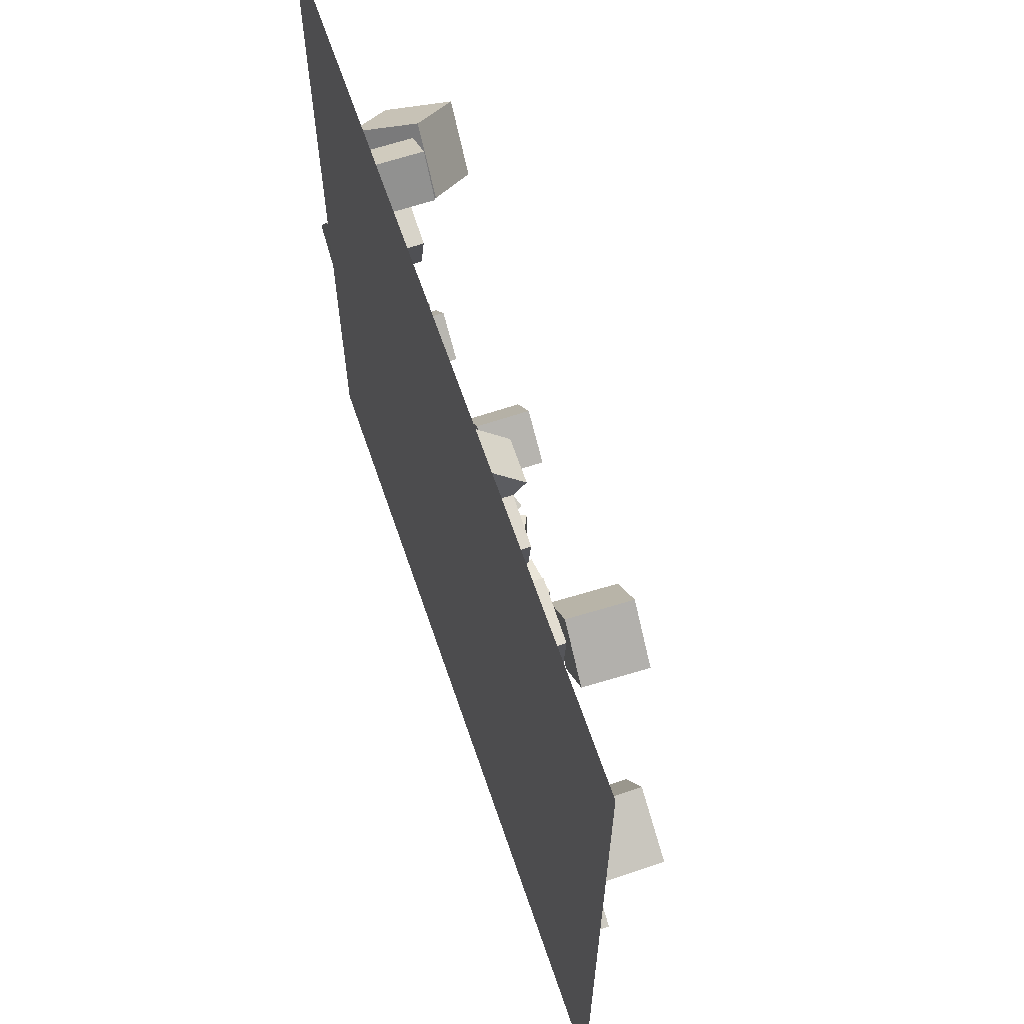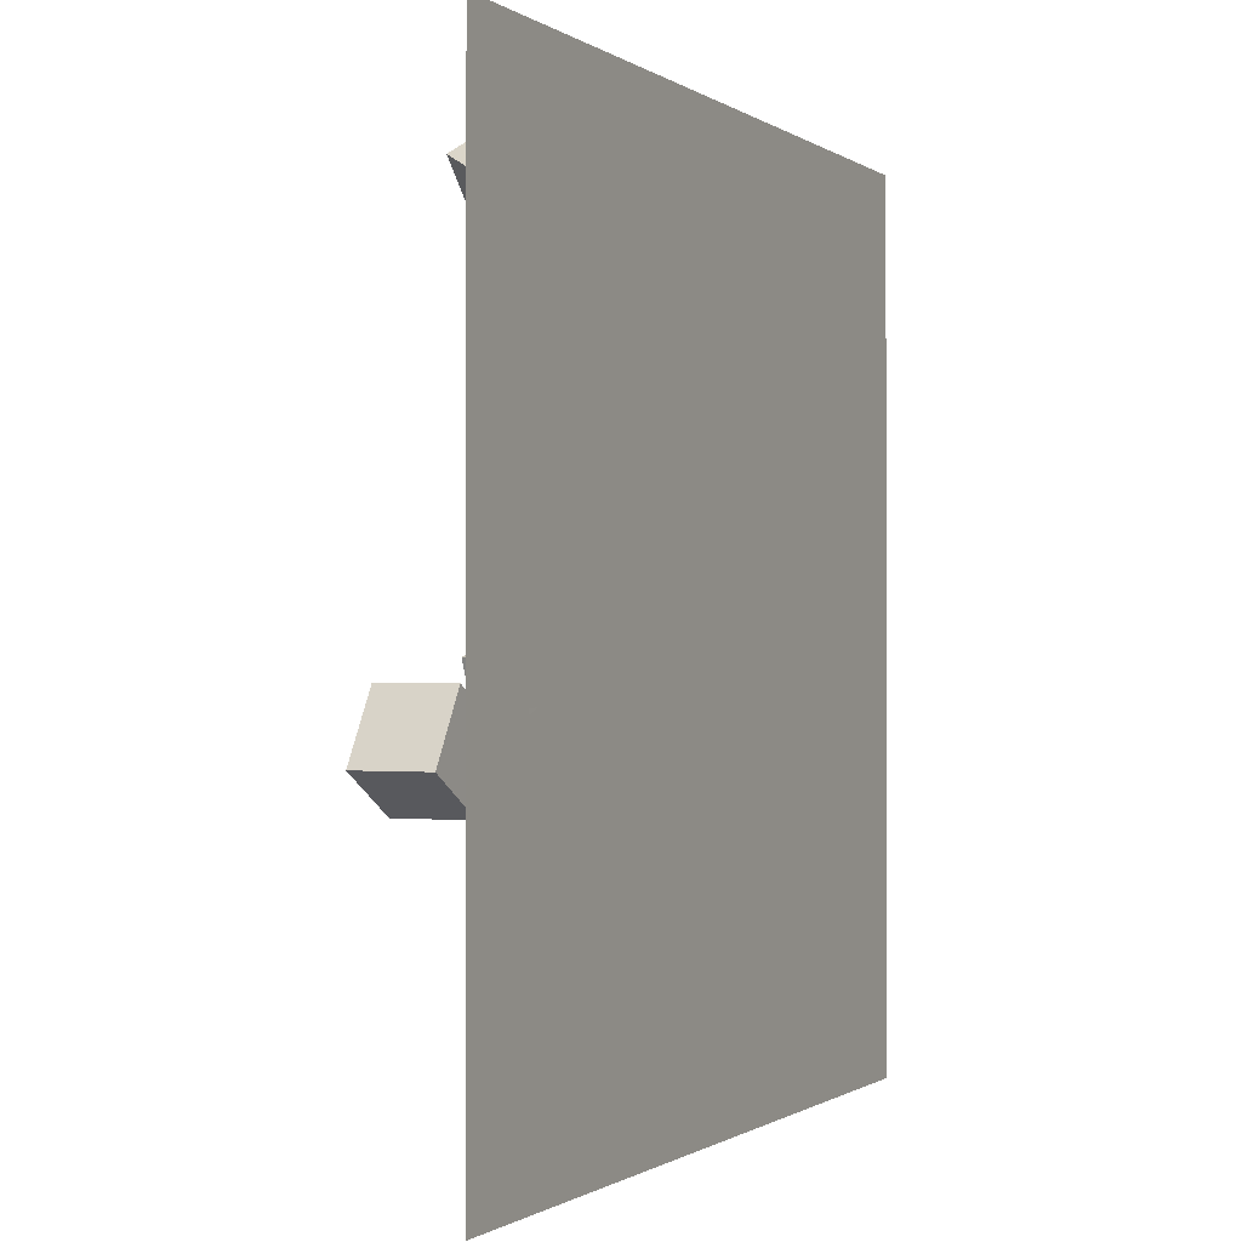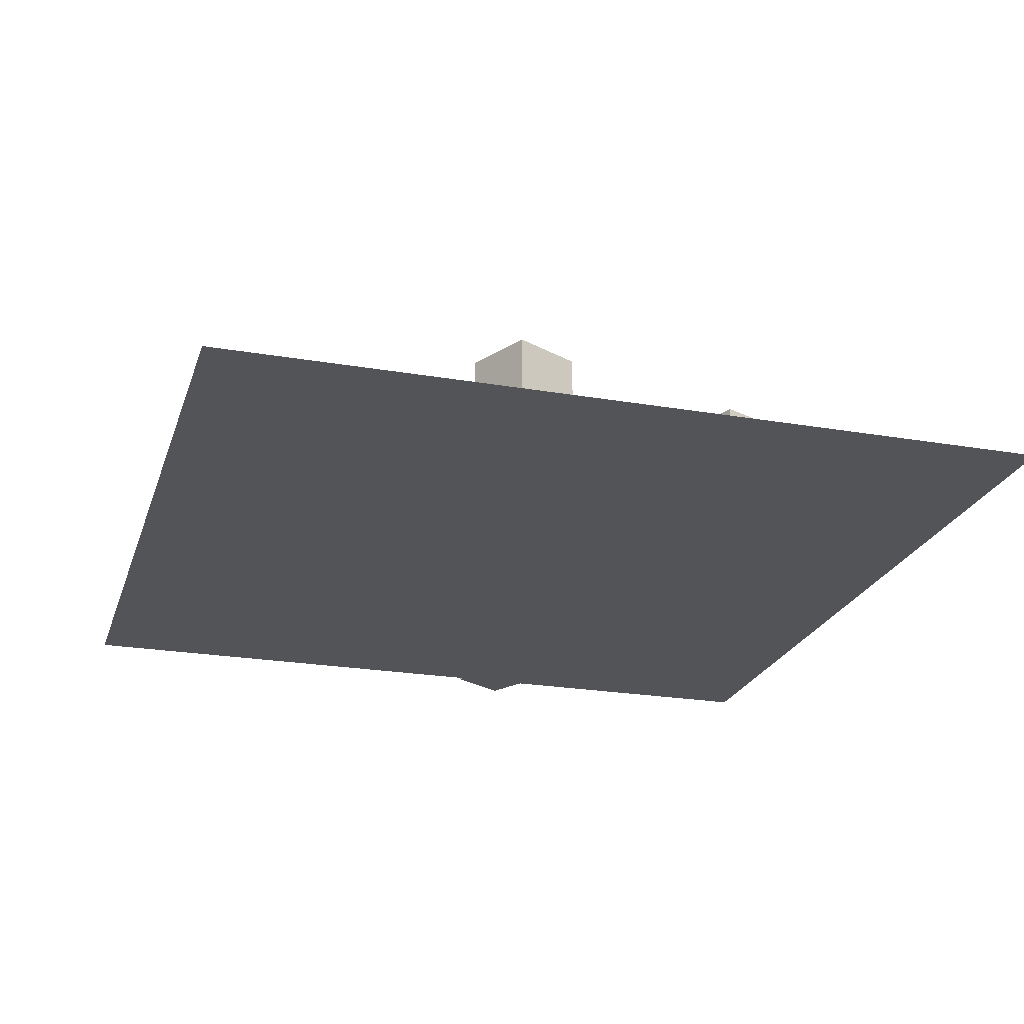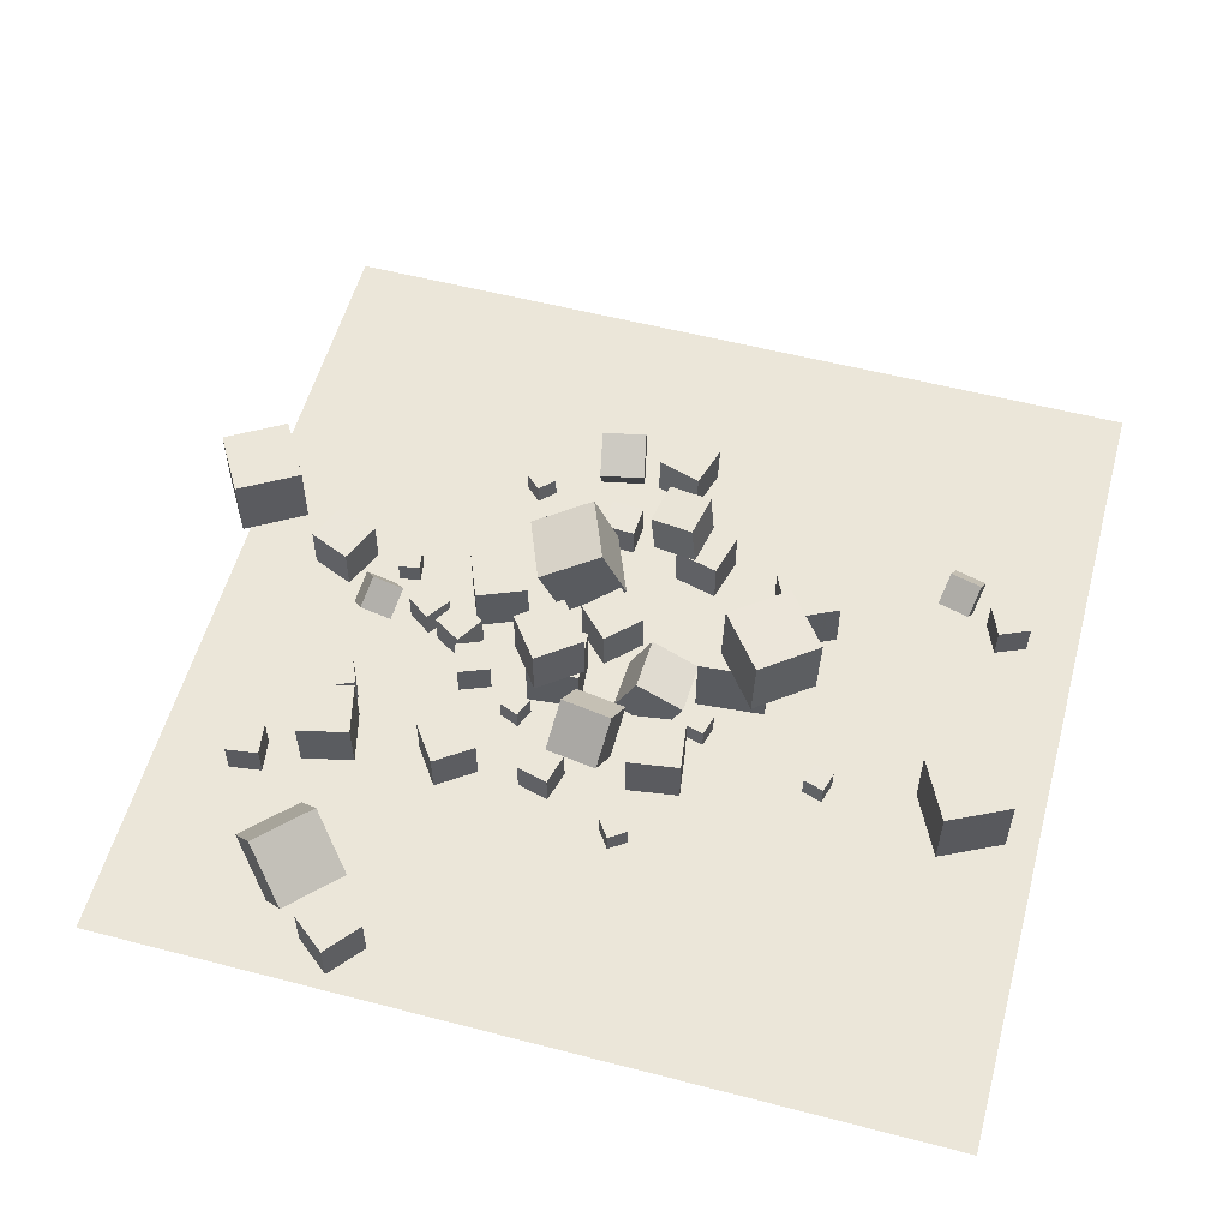
<metadata>
{"format":"obj","ext":"obj","renderer":"f3d","projection":"perspective","resolution":1024,"background":"white","views":[{"elev":64.3,"azim":-108.8,"up":"+Y"},{"elev":-0.7,"azim":114.7,"up":"+Y"},{"elev":-23.2,"azim":-106.3,"up":"+Z"},{"elev":56.1,"azim":-164.8,"up":"+Z"}]}
</metadata>
<code>
v 6.645 19.8 -2.543
v 5.011 18.65 -2.54
v 6.645 19.81 -0.543
v 5.011 18.66 -0.5404
v 7.798 18.17 -2.539
v 6.163 17.02 -2.536
v 7.798 18.17 -0.5388
v 6.163 17.02 -0.5362
f 4 3 1
f 4 8 7
f 8 6 5
f 2 1 5
f 1 3 7
f 8 4 2
f 2 4 1
f 3 4 7
f 7 8 5
f 6 2 5
f 5 1 7
f 6 8 2
v 1.681 14.35 -0.2115
v 3.995 14.57 -0.2118
v 1.681 14.35 -2.537
v 3.995 14.57 -2.537
v 1.908 12.03 -0.2115
v 4.222 12.26 -0.2117
v 1.908 12.03 -2.537
v 4.222 12.26 -2.537
f 12 11 9
f 16 15 11
f 14 13 15
f 10 9 13
f 11 15 13
f 16 12 10
f 10 12 9
f 12 16 11
f 16 14 15
f 14 10 13
f 9 11 13
f 14 16 10
v 4.887 15.65 -1.592
v 4.015 16.02 -1.592
v 4.524 14.78 -1.592
v 3.651 15.15 -1.592
v 4.887 15.65 -2.537
v 4.015 16.02 -2.537
v 4.524 14.78 -2.537
v 3.651 15.15 -2.537
f 20 19 17
f 24 23 19
f 24 22 21
f 18 17 21
f 19 23 21
f 22 24 20
f 18 20 17
f 20 24 19
f 23 24 21
f 22 18 21
f 17 19 21
f 18 22 20
v 11.37 9.895 -2.549
v 10.44 9.752 -2.551
v 11.37 9.892 -1.604
v 10.44 9.748 -1.606
v 11.52 8.961 -2.552
v 10.58 8.818 -2.553
v 11.52 8.958 -1.607
v 10.58 8.814 -1.608
f 28 27 25
f 28 32 31
f 30 29 31
f 26 25 29
f 27 31 29
f 32 28 26
f 26 28 25
f 27 28 31
f 32 30 31
f 30 26 29
f 25 27 29
f 30 32 26
v 1.529 13.95 -0.2115
v 1.529 13.95 2.114
v 3.39 15.34 -0.2117
v 3.39 15.34 2.113
v 2.923 12.09 -0.2117
v 2.923 12.09 2.114
v 4.784 13.48 -0.2119
v 4.784 13.48 2.113
f 34 36 35
f 40 39 35
f 38 37 39
f 34 33 37
f 33 35 39
f 40 36 34
f 33 34 35
f 36 40 35
f 40 38 39
f 38 34 37
f 37 33 39
f 38 40 34
v 5.071 10.54 -2.538
v 5.949 8.386 -2.538
v 5.07 10.54 -0.213
v 5.948 8.385 -0.2132
v 7.224 11.42 -2.537
v 8.102 9.264 -2.537
v 7.223 11.42 -0.212
v 8.101 9.263 -0.2122
f 44 43 41
f 48 47 43
f 48 46 45
f 42 41 45
f 43 47 45
f 48 44 42
f 42 44 41
f 44 48 43
f 47 48 45
f 46 42 45
f 41 43 45
f 46 48 42
v -8.93 15.05 -1.61
v -9.838 15.32 -1.62
v -8.917 15.06 -2.555
v -9.825 15.32 -2.565
v -8.666 15.96 -1.599
v -9.574 16.22 -1.609
v -8.653 15.97 -2.544
v -9.561 16.23 -2.554
f 52 51 49
f 56 55 51
f 54 53 55
f 54 50 49
f 51 55 53
f 54 56 52
f 50 52 49
f 52 56 51
f 56 54 55
f 53 54 49
f 49 51 53
f 50 54 52
v 1.089 8.626 -1.479
v 2.237 5.798 -1.478
v 2.083 9.031 1.379
v 3.231 6.202 1.379
v 3.737 9.701 -2.552
v 4.885 6.873 -2.551
v 4.731 10.11 0.3055
v 5.879 7.277 0.3063
f 60 59 57
f 64 63 59
f 64 62 61
f 58 57 61
f 57 59 63
f 64 60 58
f 58 60 57
f 60 64 59
f 63 64 61
f 62 58 61
f 61 57 63
f 62 64 58
v 20.73 6.543 0.508
v 18.1 4.983 0.4981
v 20.74 6.54 -2.545
v 18.12 4.981 -2.554
v 19.17 9.167 0.499
v 16.54 7.607 0.4891
v 19.18 9.164 -2.554
v 16.56 7.605 -2.563
f 68 67 65
f 72 71 67
f 70 69 71
f 70 66 65
f 67 71 69
f 70 72 68
f 66 68 65
f 68 72 67
f 72 70 71
f 69 70 65
f 65 67 69
f 66 70 68
v -13.87 5.943 -1.512
v -14.15 4.92 -0.5123
v -12.45 5.635 -1.432
v -12.73 4.611 -0.432
v -14.03 4.952 -2.57
v -14.31 3.929 -1.57
v -12.61 4.644 -2.489
v -12.88 3.62 -1.49
f 74 76 75
f 76 80 79
f 78 77 79
f 74 73 77
f 75 79 77
f 78 80 76
f 73 74 75
f 75 76 79
f 80 78 79
f 78 74 77
f 73 75 77
f 74 78 76
v 11.72 11.94 0.2769
v 12.38 11.1 -0.7247
v 12 13.12 -0.532
v 12.65 12.28 -1.534
v 10.45 11.76 -0.4065
v 11.1 10.93 -1.408
v 10.72 12.94 -1.215
v 11.37 12.11 -2.217
f 82 84 83
f 84 88 87
f 88 86 85
f 82 81 85
f 81 83 87
f 88 84 82
f 81 82 83
f 83 84 87
f 87 88 85
f 86 82 85
f 85 81 87
f 86 88 82
v 5.69 14.36 -2.558
v 5.686 14.37 -1.101
v 7.046 14.89 -2.558
v 7.042 14.9 -1.1
v 6.226 13 -2.548
v 6.222 13.01 -1.09
v 7.582 13.54 -2.548
v 7.578 13.55 -1.09
f 90 92 91
f 96 95 91
f 94 93 95
f 90 89 93
f 91 95 93
f 96 92 90
f 89 90 91
f 92 96 91
f 96 94 95
f 94 90 93
f 89 91 93
f 94 96 90
v -3.103 12.28 -0.4615
v -1.013 12.19 0.553
v -3.002 14.6 -0.4629
v -0.9121 14.51 0.5517
v -2.09 12.24 -2.554
v 0.000549 12.15 -1.539
v -1.989 14.56 -2.555
v 0.1014 14.47 -1.541
f 100 99 97
f 104 103 99
f 104 102 101
f 98 97 101
f 97 99 103
f 104 100 98
f 98 100 97
f 100 104 99
f 103 104 101
f 102 98 101
f 101 97 103
f 102 104 98
v 7.996 11.29 -1.08
v 8.76 12.53 -1.08
v 6.755 12.05 -1.079
v 7.518 13.29 -1.079
v 7.995 11.29 -2.537
v 8.758 12.53 -2.538
v 6.753 12.05 -2.536
v 7.516 13.29 -2.537
f 106 108 107
f 112 111 107
f 110 109 111
f 106 105 109
f 105 107 111
f 112 108 106
f 105 106 107
f 108 112 107
f 112 110 111
f 110 106 109
f 109 105 111
f 110 112 106
v 9.53 10.6 -2.537
v 9.531 10.6 -1.251
v 8.48 11.34 -2.537
v 8.48 11.34 -1.251
v 10.27 11.65 -2.537
v 10.27 11.65 -1.251
v 9.222 12.39 -2.537
v 9.222 12.39 -1.251
f 114 116 115
f 116 120 119
f 118 117 119
f 114 113 117
f 115 119 117
f 118 120 116
f 113 114 115
f 115 116 119
f 120 118 119
f 118 114 117
f 113 115 117
f 114 118 116
v 2.038 1.815 -2.563
v 2.387 0.1089 -1.578
v 1.84 2.779 -0.8219
v 2.188 1.073 0.1625
v 3.998 2.216 -2.562
v 4.346 0.5104 -1.577
v 3.799 3.18 -0.8206
v 4.148 1.474 0.1638
f 124 123 121
f 128 127 123
f 126 125 127
f 122 121 125
f 123 127 125
f 128 124 122
f 122 124 121
f 124 128 123
f 128 126 127
f 126 122 125
f 121 123 125
f 126 128 122
v 15.34 9.949 -2.556
v 15.34 9.923 -0.565
v 14.57 8.114 -2.58
v 14.57 8.089 -0.5886
v 13.51 10.72 -2.547
v 13.51 10.7 -0.556
v 12.73 8.888 -2.571
v 12.73 8.863 -0.5797
f 132 131 129
f 136 135 131
f 134 133 135
f 130 129 133
f 129 131 135
f 134 136 132
f 130 132 129
f 132 136 131
f 136 134 135
f 134 130 133
f 133 129 135
f 130 134 132
v 0.3658 6.512 -0.6513
v -1.59 6.881 -0.45
v 0.5619 6.466 1.338
v -1.393 6.835 1.54
v -0.00597 4.547 -0.6603
v -1.961 4.916 -0.459
v 0.1902 4.501 1.33
v -1.765 4.87 1.531
f 138 140 139
f 140 144 143
f 142 141 143
f 138 137 141
f 139 143 141
f 144 140 138
f 137 138 139
f 139 140 143
f 144 142 143
f 142 138 141
f 137 139 141
f 142 144 138
v -8.37 12.48 3.502
v -6.48 10.08 3.554
v -5.975 14.37 3.579
v -4.085 11.97 3.63
v -8.278 12.48 0.451
v -6.388 10.09 0.5025
v -5.883 14.38 0.5277
v -3.993 11.98 0.5792
f 148 147 145
f 148 152 151
f 150 149 151
f 146 145 149
f 145 147 151
f 152 148 146
f 146 148 145
f 147 148 151
f 152 150 151
f 150 146 149
f 149 145 151
f 150 152 146
v -16.15 13.47 -2.563
v -16.15 13.46 0.4898
v -17.51 16.2 -2.555
v -17.51 16.19 0.4978
v -13.42 14.83 -2.559
v -13.42 14.82 0.4934
v -14.78 17.56 -2.551
v -14.78 17.55 0.5014
f 156 155 153
f 160 159 155
f 158 157 159
f 154 153 157
f 153 155 159
f 158 160 156
f 154 156 153
f 156 160 155
f 160 158 159
f 158 154 157
f 157 153 159
f 154 158 156
v -0.645 2.503 -0.5435
v -0.5856 2.487 -2.543
v -1.199 0.581 -0.5443
v -1.139 0.5647 -2.543
v 1.276 1.949 -0.4819
v 1.335 1.933 -2.481
v 0.7222 0.02749 -0.4827
v 0.7816 0.01123 -2.482
f 164 163 161
f 168 167 163
f 168 166 165
f 162 161 165
f 163 167 165
f 166 168 164
f 162 164 161
f 164 168 163
f 167 168 165
f 166 162 165
f 161 163 165
f 162 166 164
v 1.23 9.097 -2.545
v 1.233 9.093 -0.5544
v -0.17 10.51 -2.541
v -0.1677 10.51 -0.5498
v 2.646 10.5 -2.544
v 2.648 10.49 -0.5532
v 1.245 11.91 -2.54
v 1.248 11.91 -0.5486
f 172 171 169
f 176 175 171
f 174 173 175
f 170 169 173
f 171 175 173
f 176 172 170
f 170 172 169
f 172 176 171
f 176 174 175
f 174 170 173
f 169 171 173
f 174 176 170
v -3.109 5.194 -2.545
v -3.111 5.198 -0.5446
v -2.609 7.131 -2.547
v -2.611 7.134 -0.5472
v -1.172 4.694 -2.542
v -1.175 4.698 -0.5415
v -0.6724 6.631 -2.544
v -0.6747 6.634 -0.5442
f 180 179 177
f 180 184 183
f 182 181 183
f 178 177 181
f 179 183 181
f 184 180 178
f 178 180 177
f 179 180 183
f 184 182 183
f 182 178 181
f 177 179 181
f 182 184 178
v 12.87 15.8 -1.272
v 12.34 16.97 -1.27
v 11.7 15.27 -1.266
v 11.17 16.44 -1.263
v 12.86 15.8 -2.558
v 12.33 16.97 -2.555
v 11.69 15.27 -2.552
v 11.16 16.44 -2.549
f 188 187 185
f 192 191 187
f 192 190 189
f 186 185 189
f 187 191 189
f 192 188 186
f 186 188 185
f 188 192 187
f 191 192 189
f 190 186 189
f 185 187 189
f 190 192 186
v 15.64 19.78 -1.094
v 15.43 21.23 -1.092
v 14.2 19.57 -1.098
v 13.99 21.02 -1.097
v 15.64 19.79 -2.551
v 15.44 21.23 -2.55
v 14.2 19.58 -2.556
v 13.99 21.02 -2.554
f 196 195 193
f 200 199 195
f 198 197 199
f 198 194 193
f 193 195 199
f 198 200 196
f 194 196 193
f 196 200 195
f 200 198 199
f 197 198 193
f 197 193 199
f 194 198 196
v -7.404 5.869 -0.2116
v -5.313 6.887 -0.2117
v -8.422 7.959 -0.2116
v -6.331 8.977 -0.2117
v -7.404 5.869 -2.537
v -5.313 6.887 -2.537
v -8.422 7.959 -2.537
v -6.331 8.977 -2.537
f 204 203 201
f 208 207 203
f 206 205 207
f 202 201 205
f 203 207 205
f 208 204 202
f 202 204 201
f 204 208 203
f 208 206 207
f 206 202 205
f 201 203 205
f 206 208 202
v 1.375 17.78 -2.538
v 2.784 17.41 -2.538
v 1.376 17.78 -1.08
v 2.785 17.41 -1.081
v 1.748 19.19 -2.538
v 3.158 18.82 -2.539
v 1.749 19.19 -1.08
v 3.158 18.82 -1.081
f 212 211 209
f 212 216 215
f 214 213 215
f 214 210 209
f 211 215 213
f 214 216 212
f 210 212 209
f 211 212 215
f 216 214 215
f 213 214 209
f 209 211 213
f 210 214 212
v 2.913 4.214 -1.098
v 2.981 5.67 -1.083
v 1.457 4.282 -1.103
v 1.525 5.738 -1.088
v 2.919 4.229 -2.556
v 2.987 5.684 -2.54
v 1.463 4.297 -2.561
v 1.531 5.753 -2.545
f 220 219 217
f 224 223 219
f 222 221 223
f 218 217 221
f 217 219 223
f 224 220 218
f 218 220 217
f 220 224 219
f 224 222 223
f 222 218 221
f 221 217 223
f 222 224 218
v -16.08 4.887 -2.556
v -16.09 4.888 -1.098
v -16.66 6.223 -2.562
v -16.68 6.224 -1.104
v -14.74 5.469 -2.545
v -14.76 5.47 -1.087
v -15.33 6.805 -2.55
v -15.34 6.806 -1.093
f 228 227 225
f 232 231 227
f 230 229 231
f 226 225 229
f 227 231 229
f 230 232 228
f 226 228 225
f 228 232 227
f 232 230 231
f 230 226 229
f 225 227 229
f 226 230 228
v 8.228 26.01 -0.1657
v 9.939 24.33 1.724
v 10.36 28.19 -0.1615
v 12.07 26.52 1.729
v 9.581 24.69 -2.563
v 11.29 23.01 -0.6726
v 11.72 26.87 -2.558
v 13.43 25.2 -0.6684
f 236 235 233
f 240 239 235
f 238 237 239
f 234 233 237
f 235 239 237
f 240 236 234
f 234 236 233
f 236 240 235
f 240 238 239
f 238 234 237
f 233 235 237
f 238 240 234
v -5.968 9.581 0.5145
v -2.927 9.842 0.5325
v -6.229 12.62 0.5134
v -3.188 12.88 0.5314
v -5.95 9.582 -2.538
v -2.909 9.843 -2.52
v -6.211 12.62 -2.539
v -3.17 12.88 -2.521
f 244 243 241
f 248 247 243
f 248 246 245
f 242 241 245
f 243 247 245
f 246 248 244
f 242 244 241
f 244 248 243
f 247 248 245
f 246 242 245
f 241 243 245
f 242 246 244
v -3.984 14.83 -1.592
v -4.236 13.92 -1.592
v -3.073 14.58 -1.592
v -3.325 13.67 -1.592
v -3.984 14.83 -2.537
v -4.236 13.92 -2.537
v -3.073 14.58 -2.537
v -3.325 13.67 -2.537
f 252 251 249
f 256 255 251
f 256 254 253
f 254 250 249
f 251 255 253
f 256 252 250
f 250 252 249
f 252 256 251
f 255 256 253
f 253 254 249
f 249 251 253
f 254 256 250
v 10.32 19.5 -0.2297
v 10.85 17.23 -0.2203
v 12.59 20.03 -0.2383
v 13.12 17.76 -0.2288
v 10.32 19.49 -2.555
v 10.85 17.22 -2.545
v 12.58 20.02 -2.563
v 13.11 17.75 -2.554
f 260 259 257
f 264 263 259
f 264 262 261
f 258 257 261
f 259 263 261
f 264 260 258
f 258 260 257
f 260 264 259
f 263 264 261
f 262 258 261
f 257 259 261
f 262 264 258
v -0.357 16.49 0.7328
v -0.5425 14.83 -0.8859
v 1.946 16.17 0.7906
v 1.761 14.52 -0.8281
v -0.09737 18.09 -0.9356
v -0.2828 16.43 -2.554
v 2.206 17.77 -0.8778
v 2.02 16.11 -2.496
f 268 267 265
f 272 271 267
f 272 270 269
f 266 265 269
f 267 271 269
f 272 268 266
f 266 268 265
f 268 272 267
f 271 272 269
f 270 266 269
f 265 267 269
f 270 272 266
v 6.513 4.076 -1.598
v 6.512 4.079 -2.543
v 5.863 3.39 -1.6
v 5.863 3.393 -2.545
v 7.199 3.427 -1.601
v 7.199 3.43 -2.546
v 6.55 2.741 -1.603
v 6.55 2.744 -2.548
f 274 276 275
f 276 280 279
f 278 277 279
f 274 273 277
f 273 275 279
f 280 276 274
f 273 274 275
f 275 276 279
f 280 278 279
f 278 274 277
f 277 273 279
f 278 280 274
v -1.567 19.52 -2.544
v -0.7946 20.06 -2.543
v -1.568 19.52 -1.599
v -0.7958 20.06 -1.598
v -2.111 20.29 -2.545
v -1.339 20.83 -2.545
v -2.113 20.29 -1.6
v -1.34 20.83 -1.6
f 282 284 283
f 288 287 283
f 286 285 287
f 286 282 281
f 283 287 285
f 288 284 282
f 281 282 283
f 284 288 283
f 288 286 287
f 285 286 281
f 281 283 285
f 286 288 282
v -1.029 15.56 -2.537
v -1.029 15.56 -0.2119
v -3.331 15.23 -2.537
v -3.331 15.24 -0.212
v -1.354 17.86 -2.538
v -1.354 17.86 -0.2133
v -3.656 17.54 -2.539
v -3.656 17.54 -0.2133
f 290 292 291
f 296 295 291
f 296 294 293
f 290 289 293
f 289 291 295
f 296 292 290
f 289 290 291
f 292 296 291
f 295 296 293
f 294 290 293
f 293 289 295
f 294 296 290
v 8.237 29.44 -2.554
v 8.226 29.43 -0.5539
v 9.797 28.18 -2.547
v 9.786 28.18 -0.5466
v 6.985 27.88 -2.562
v 6.974 27.87 -0.5621
v 8.545 26.62 -2.555
v 8.535 26.62 -0.5547
f 300 299 297
f 304 303 299
f 304 302 301
f 298 297 301
f 299 303 301
f 304 300 298
f 298 300 297
f 300 304 299
f 303 304 301
f 302 298 301
f 297 299 301
f 302 304 298
v -18.87 -7.621 -2.577
v 18.87 -7.621 -2.577
v -18.87 30.12 -2.577
v 18.87 30.12 -2.577
f 306 308 307
f 305 306 307

</code>
